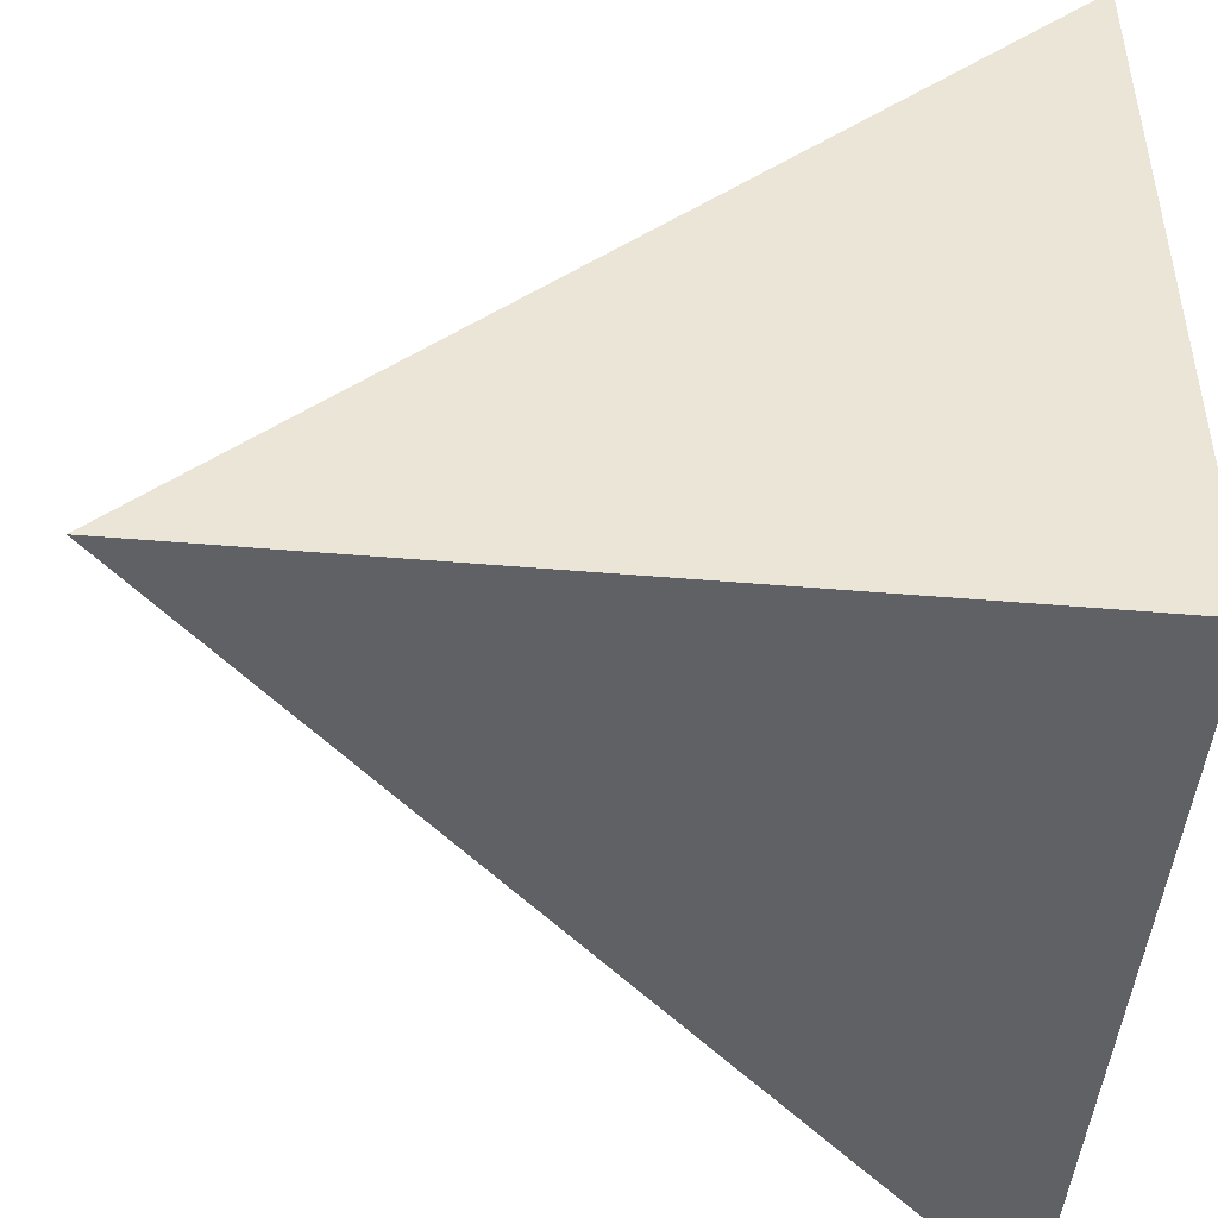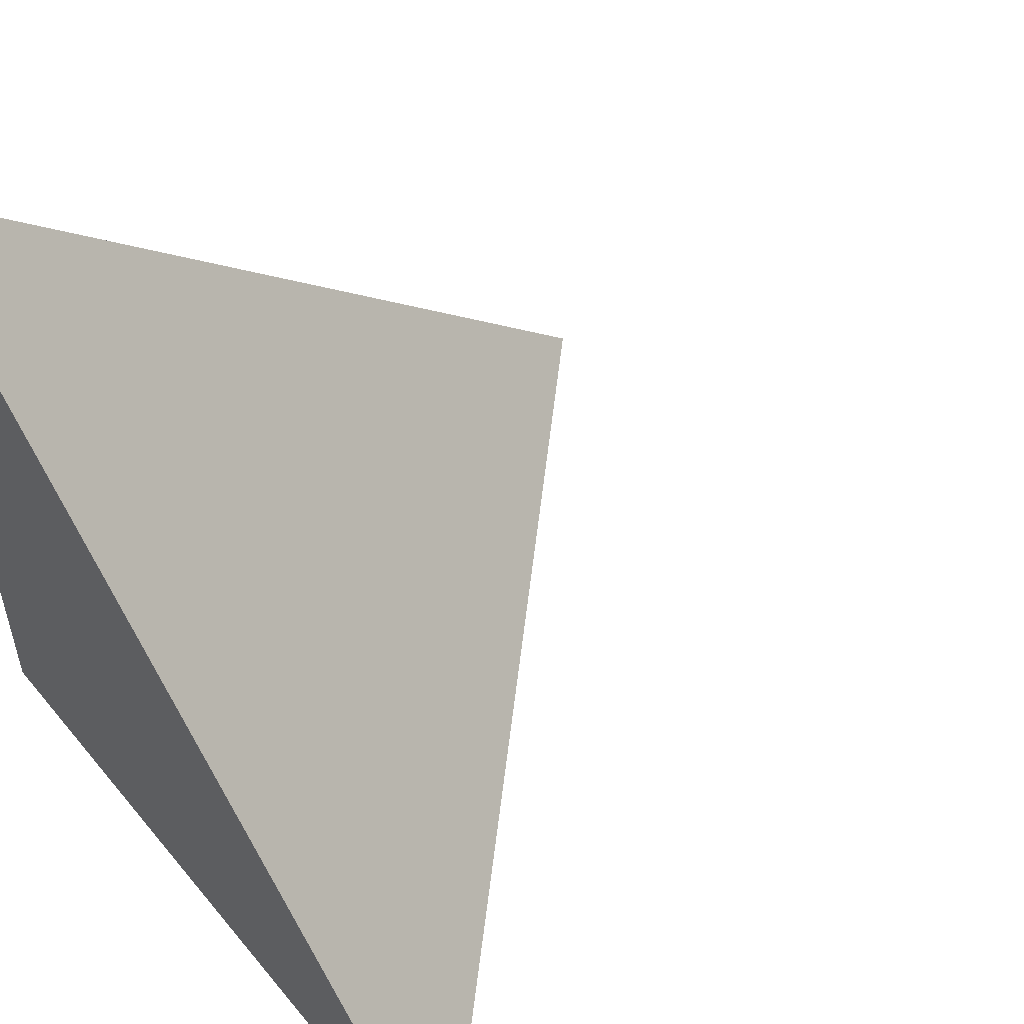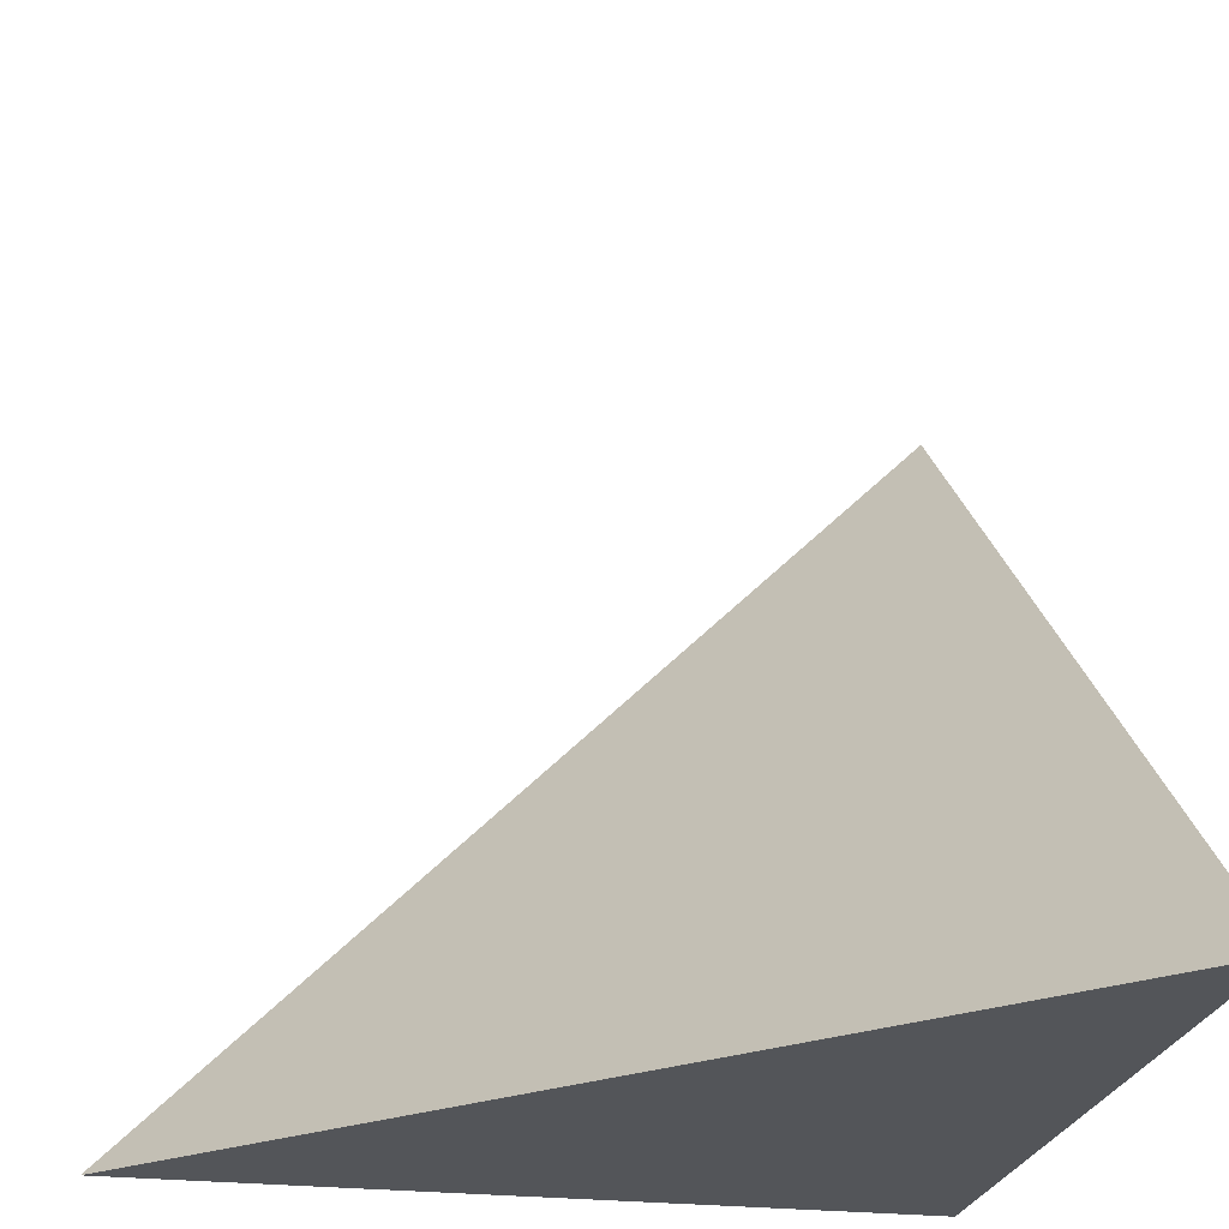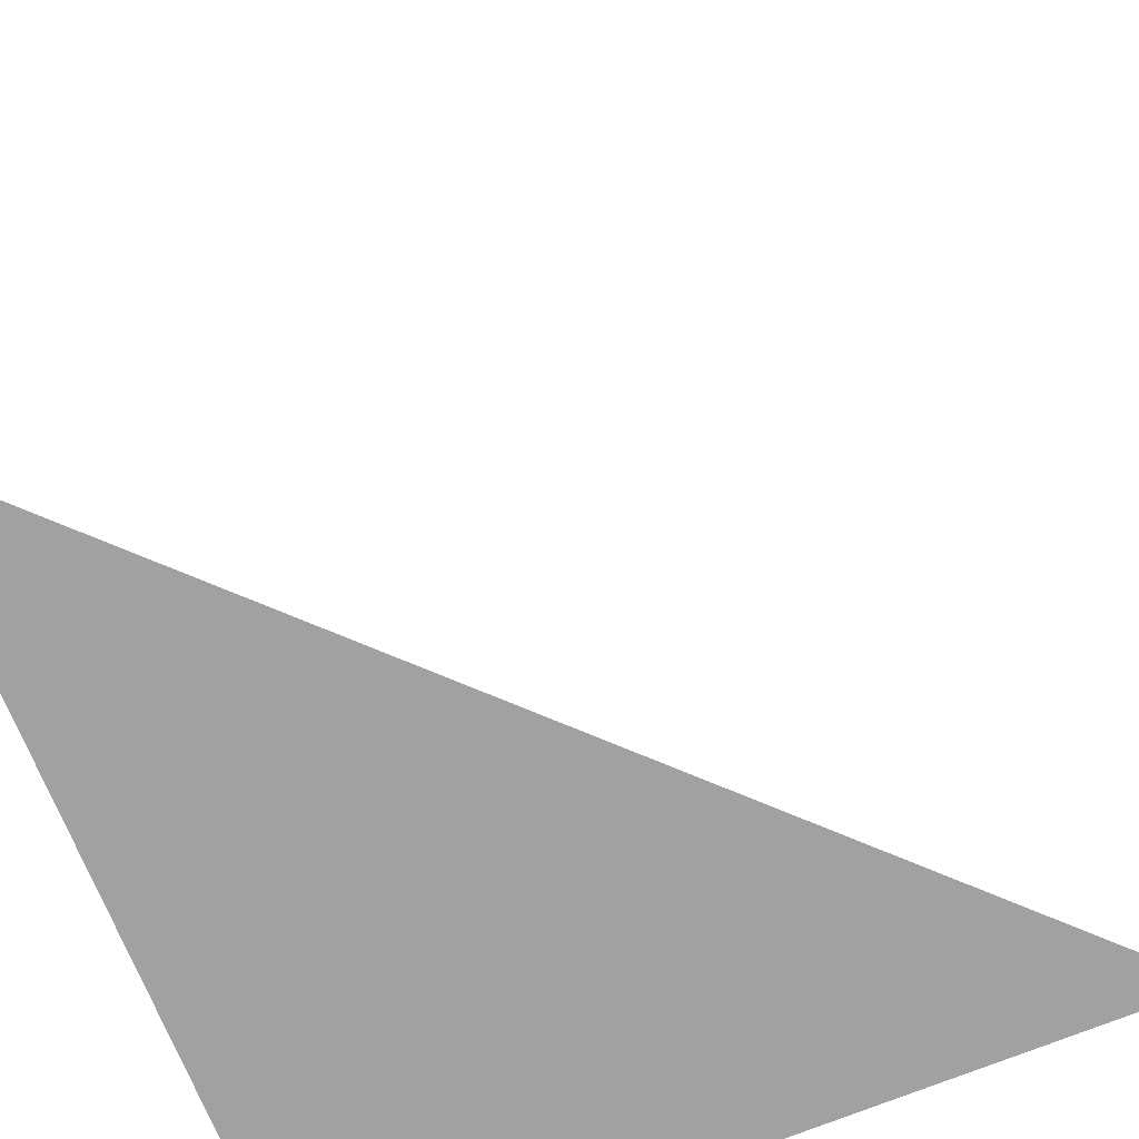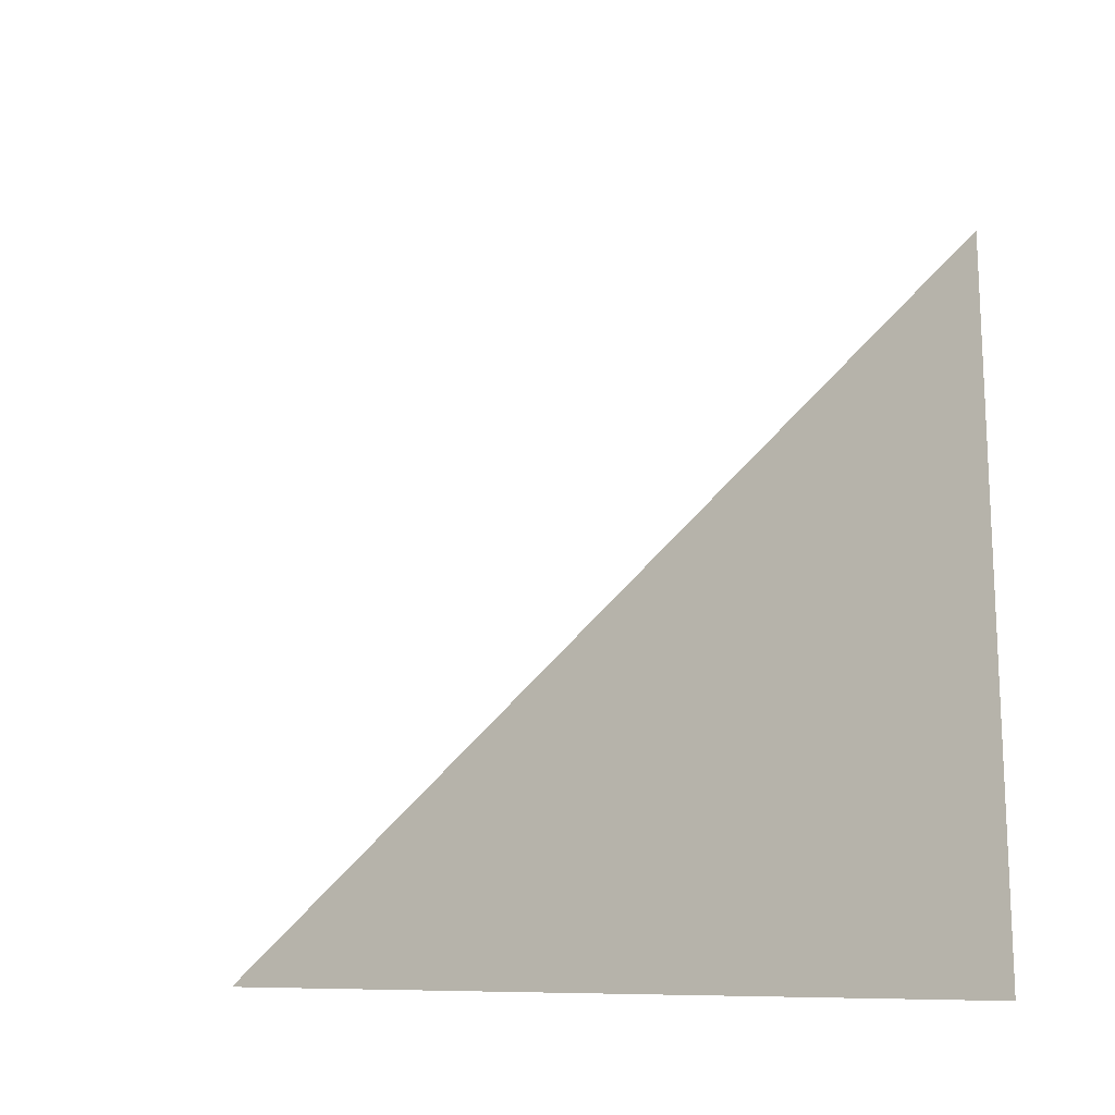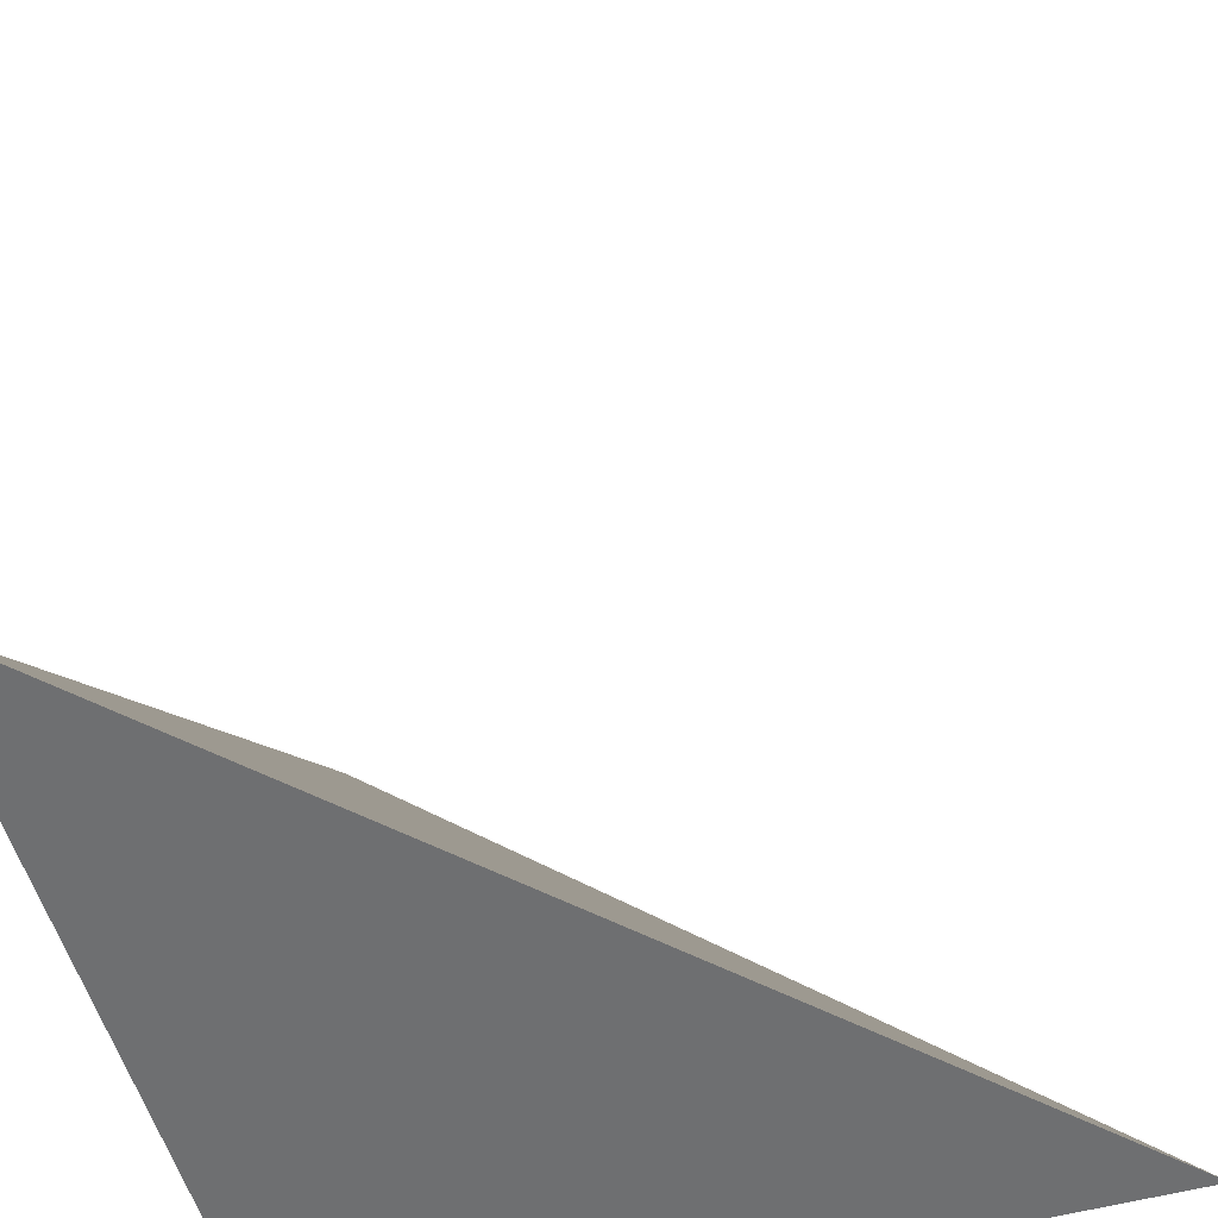
<metadata>
{"format":"obj","ext":"obj","renderer":"f3d","projection":"perspective","resolution":1024,"background":"white","views":[{"elev":-47.3,"azim":174.5,"up":"+Y"},{"elev":53.9,"azim":-38.5,"up":"+Y"},{"elev":-24.0,"azim":168.8,"up":"+Z"},{"elev":-72.2,"azim":22.0,"up":"+Y"},{"elev":-7.8,"azim":97.2,"up":"+Y"},{"elev":-54.6,"azim":105.9,"up":"+Z"}]}
</metadata>
<code>
v  1  -495.9  1
v  2  -495.9  1
v  1  -494.9  1
v  1  -495.9  2
f 1 3 2
f 1 4 3
f 1 2 4
f 2 3 4

</code>
